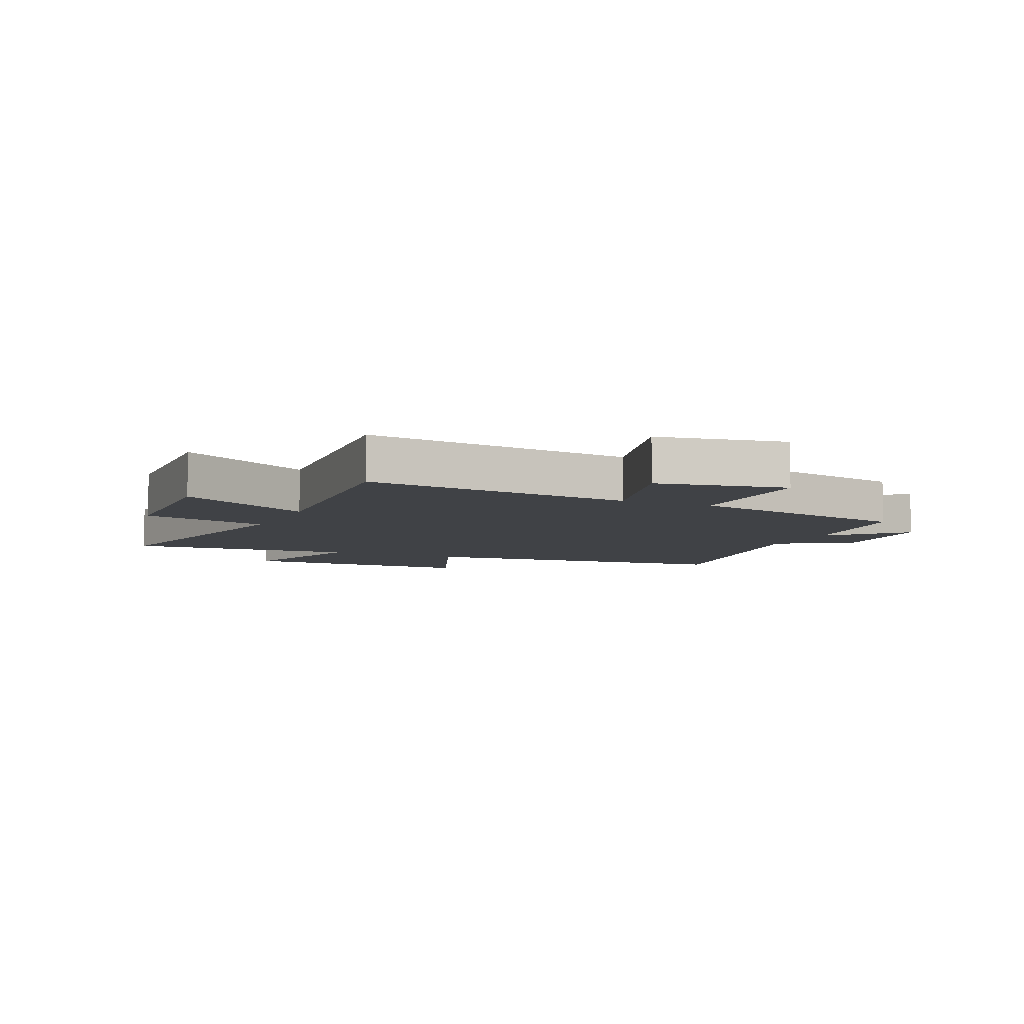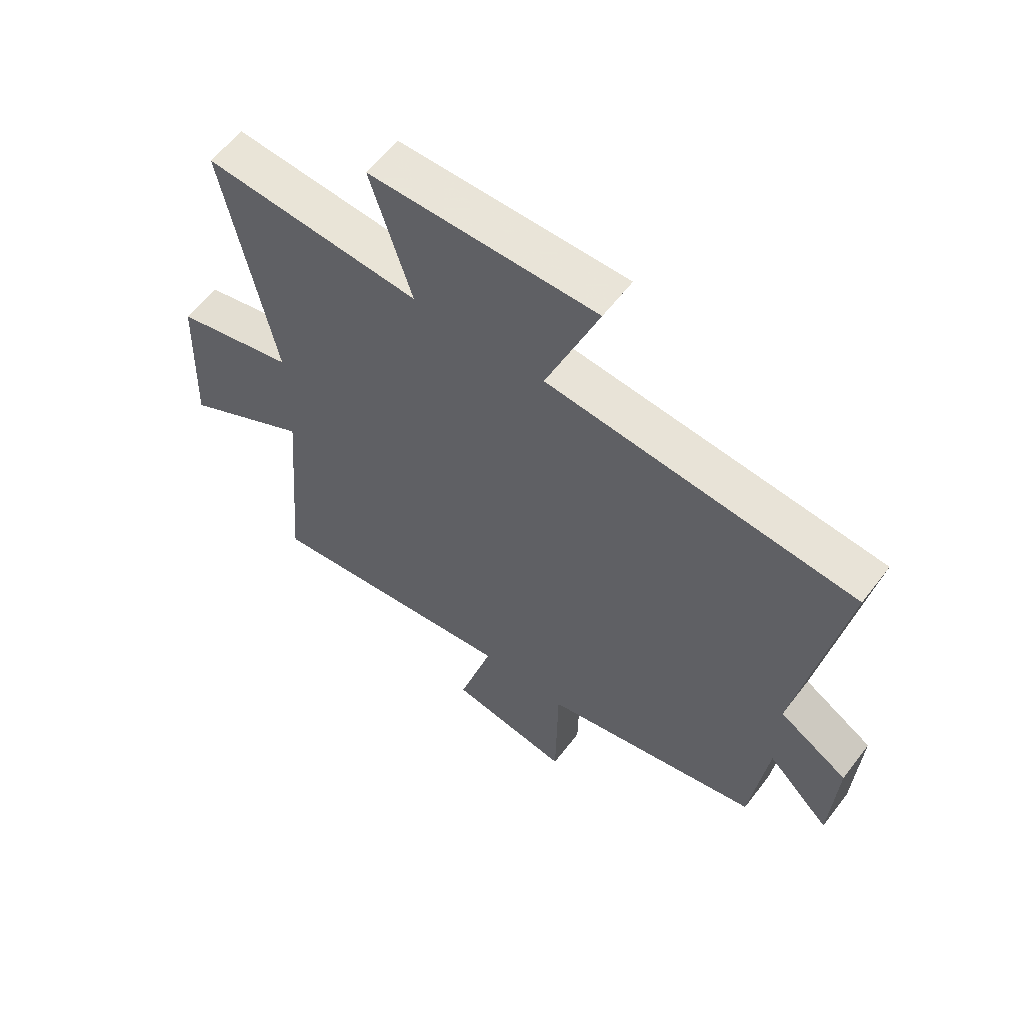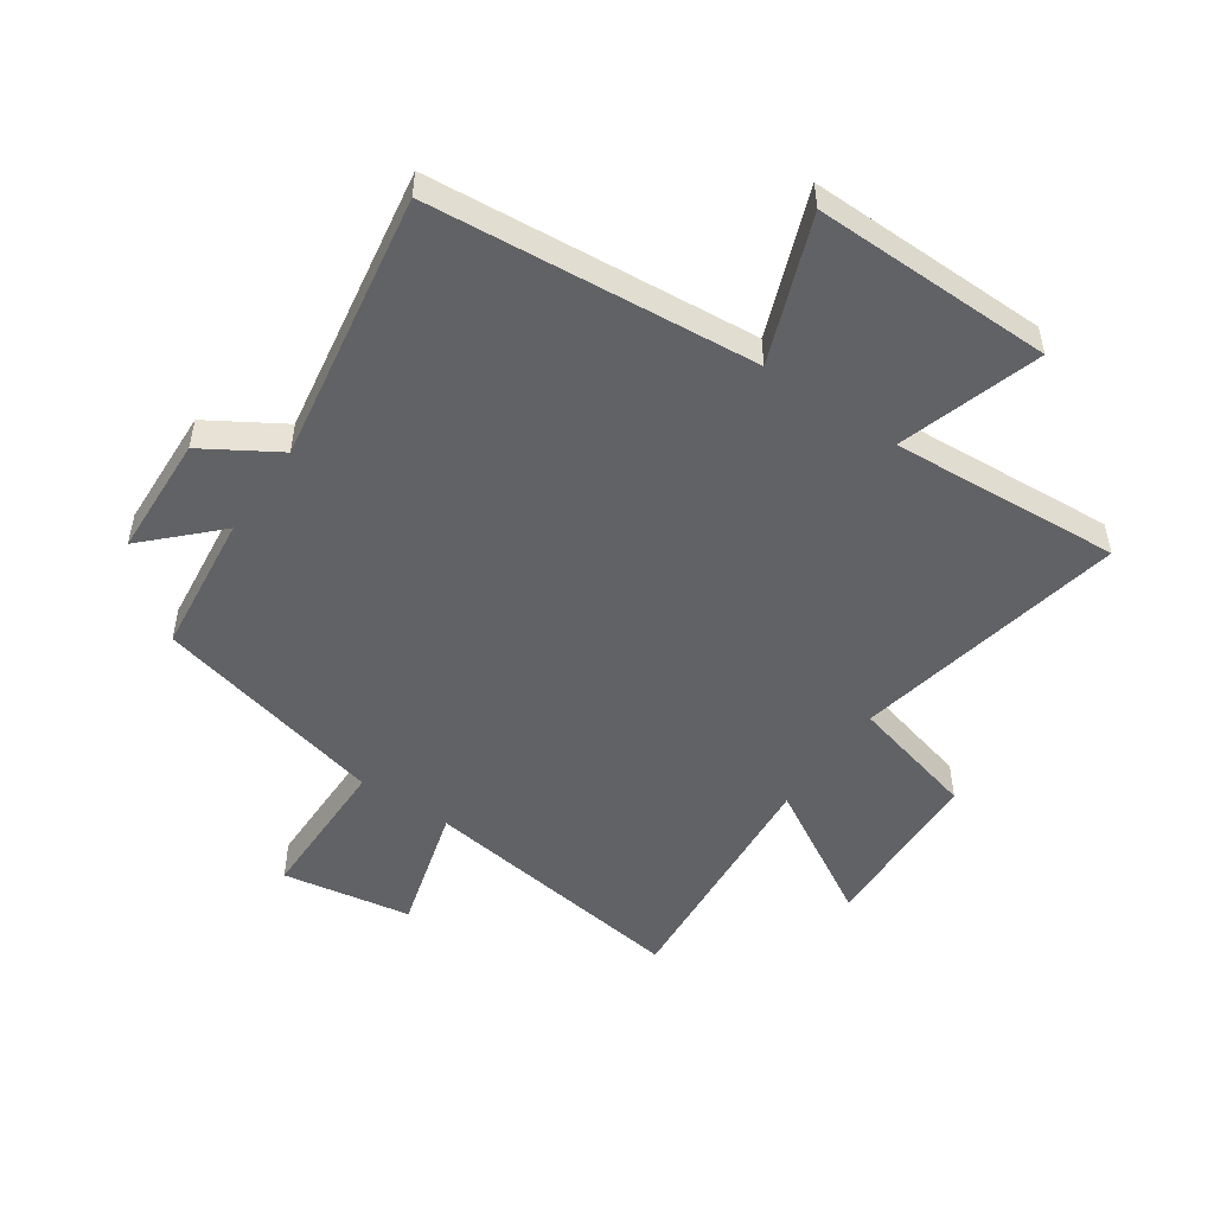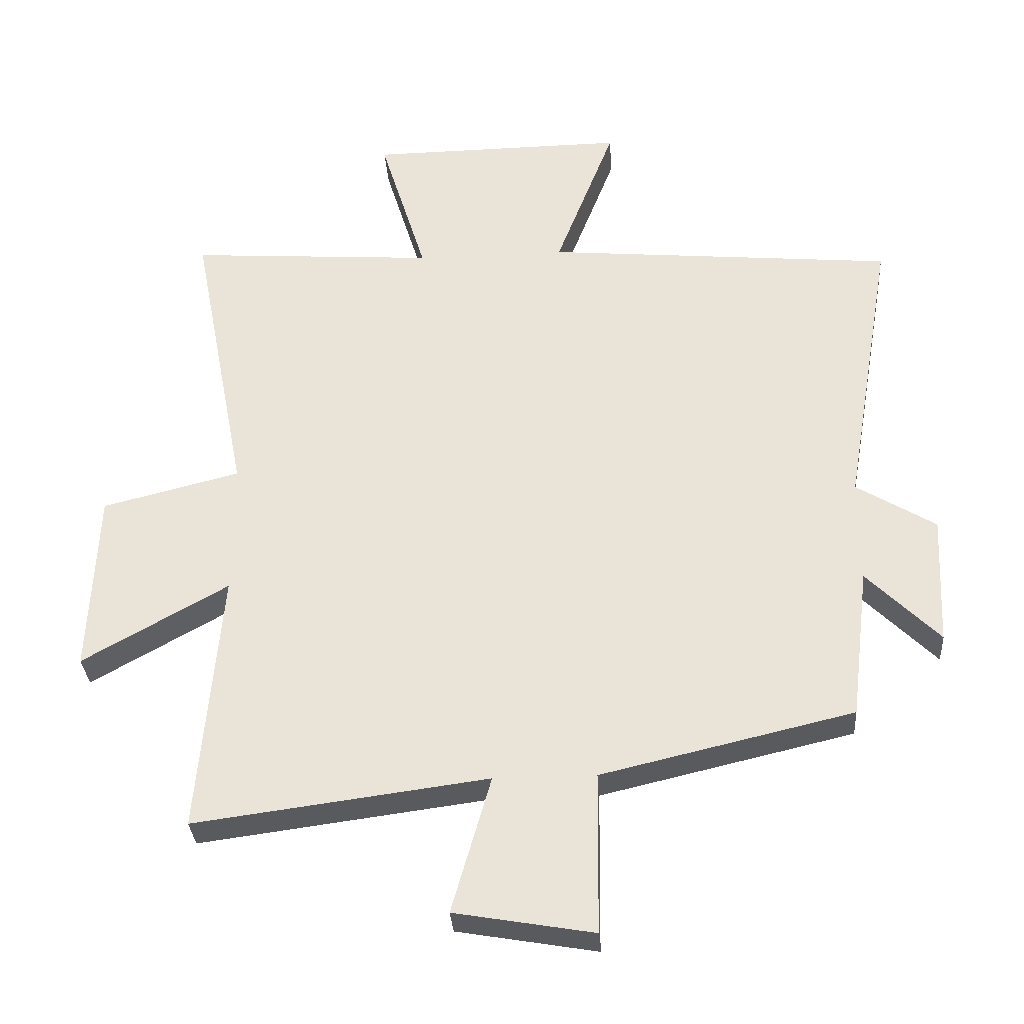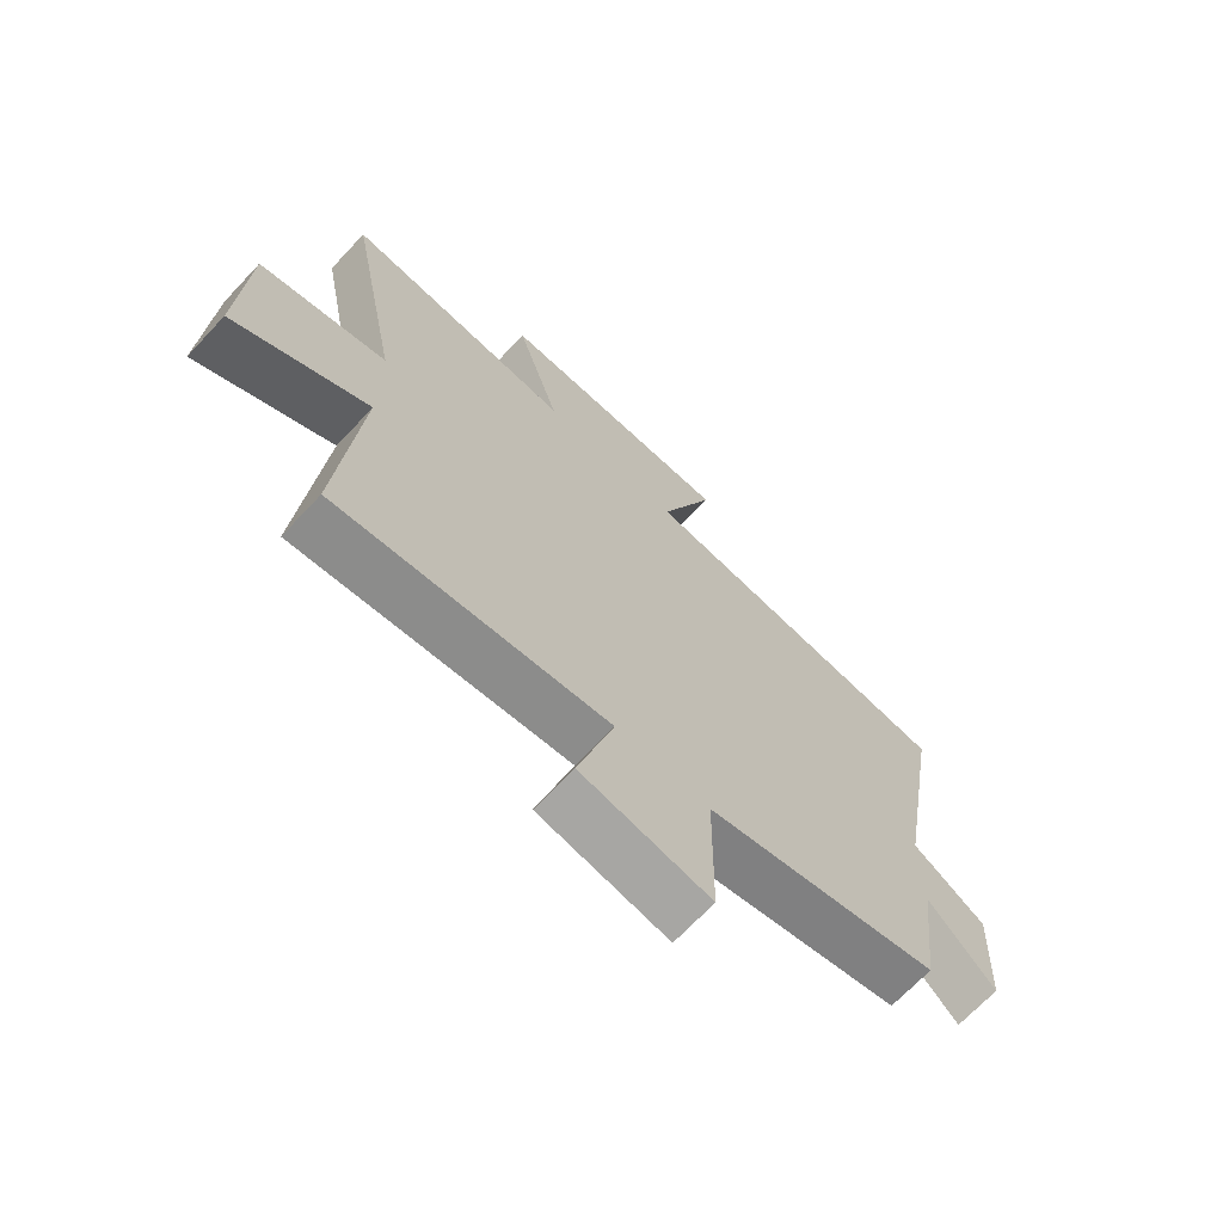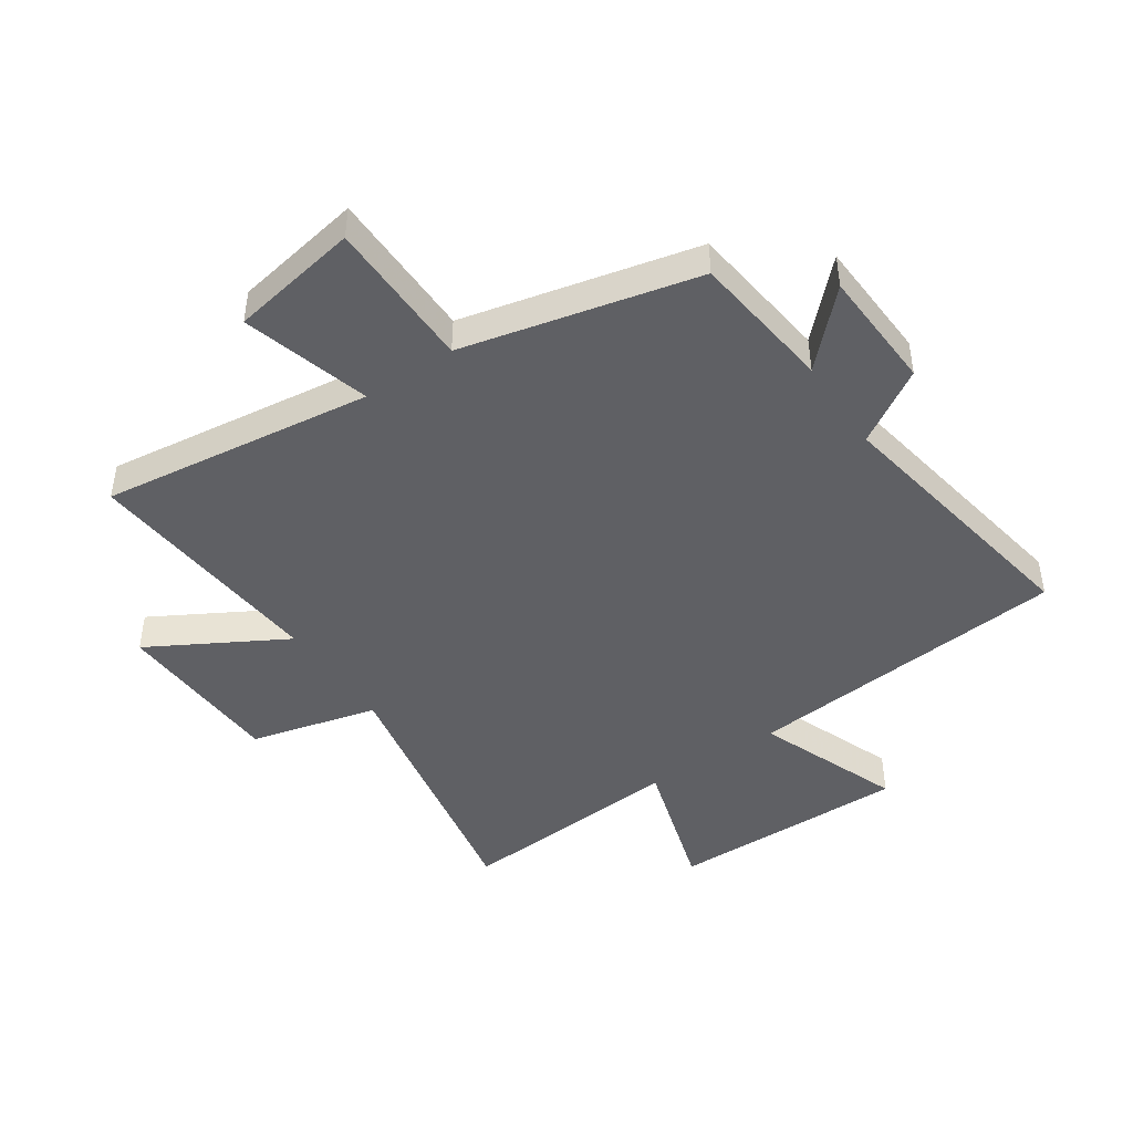
<metadata>
{"format":"obj","ext":"obj","renderer":"f3d","projection":"perspective","resolution":1024,"background":"white","views":[{"elev":-6.5,"azim":156.0,"up":"+Y"},{"elev":59.8,"azim":-142.8,"up":"+Z"},{"elev":-50.6,"azim":-34.7,"up":"+Y"},{"elev":-32.6,"azim":-176.1,"up":"+Z"},{"elev":-68.9,"azim":136.8,"up":"+Z"},{"elev":-45.2,"azim":-145.9,"up":"+Y"}]}
</metadata>
<code>
v -0.471 0.07 -0.408
v -0.5 0.07 -0.17
v -0.613 0.07 -0.284
v -0.623 0.07 -0.08
v -0.5 0.07 -0.004
v -0.578 0.07 0.45
v -0.032 0.07 0.5
v -0.125 0.07 0.742
v 0.277 0.07 0.738
v 0.204 0.07 0.5
v 0.589 0.07 0.527
v 0.5 0.07 0.067
v 0.714 0.07 0.013
v 0.726 0.07 -0.275
v 0.5 0.07 -0.147
v 0.535 0.07 -0.56
v 0.079 0.07 -0.5
v 0.14 0.07 -0.714
v -0.076 0.07 -0.752
v -0.079 0.07 -0.5
v -0.471 0 -0.408
v -0.5 0 -0.17
v -0.613 0 -0.284
v -0.623 0 -0.08
v -0.5 0 -0.004
v -0.578 0 0.45
v -0.032 0 0.5
v -0.125 0 0.742
v 0.277 0 0.738
v 0.204 0 0.5
v 0.589 0 0.527
v 0.5 0 0.067
v 0.714 0 0.013
v 0.726 0 -0.275
v 0.5 0 -0.147
v 0.535 0 -0.56
v 0.079 0 -0.5
v 0.14 0 -0.714
v -0.076 0 -0.752
v -0.079 0 -0.5
f 17 18 19 20
f 17 20 1 2
f 15 16 17 2
f 12 13 14 15
f 12 15 2
f 10 11 12 2
f 7 8 9 10
f 5 6 7 10
f 5 10 2
f 2 3 4 5
f 40 39 38 37
f 22 21 40 37
f 22 37 36 35
f 35 34 33 32
f 22 35 32
f 22 32 31 30
f 30 29 28 27
f 30 27 26 25
f 22 30 25
f 25 24 23 22
f 1 21 22 2
f 2 22 23 3
f 3 23 24 4
f 4 24 25 5
f 5 25 26 6
f 6 26 27 7
f 7 27 28 8
f 8 28 29 9
f 9 29 30 10
f 10 30 31 11
f 11 31 32 12
f 12 32 33 13
f 13 33 34 14
f 14 34 35 15
f 15 35 36 16
f 16 36 37 17
f 17 37 38 18
f 18 38 39 19
f 19 39 40 20
f 20 40 21 1

</code>
